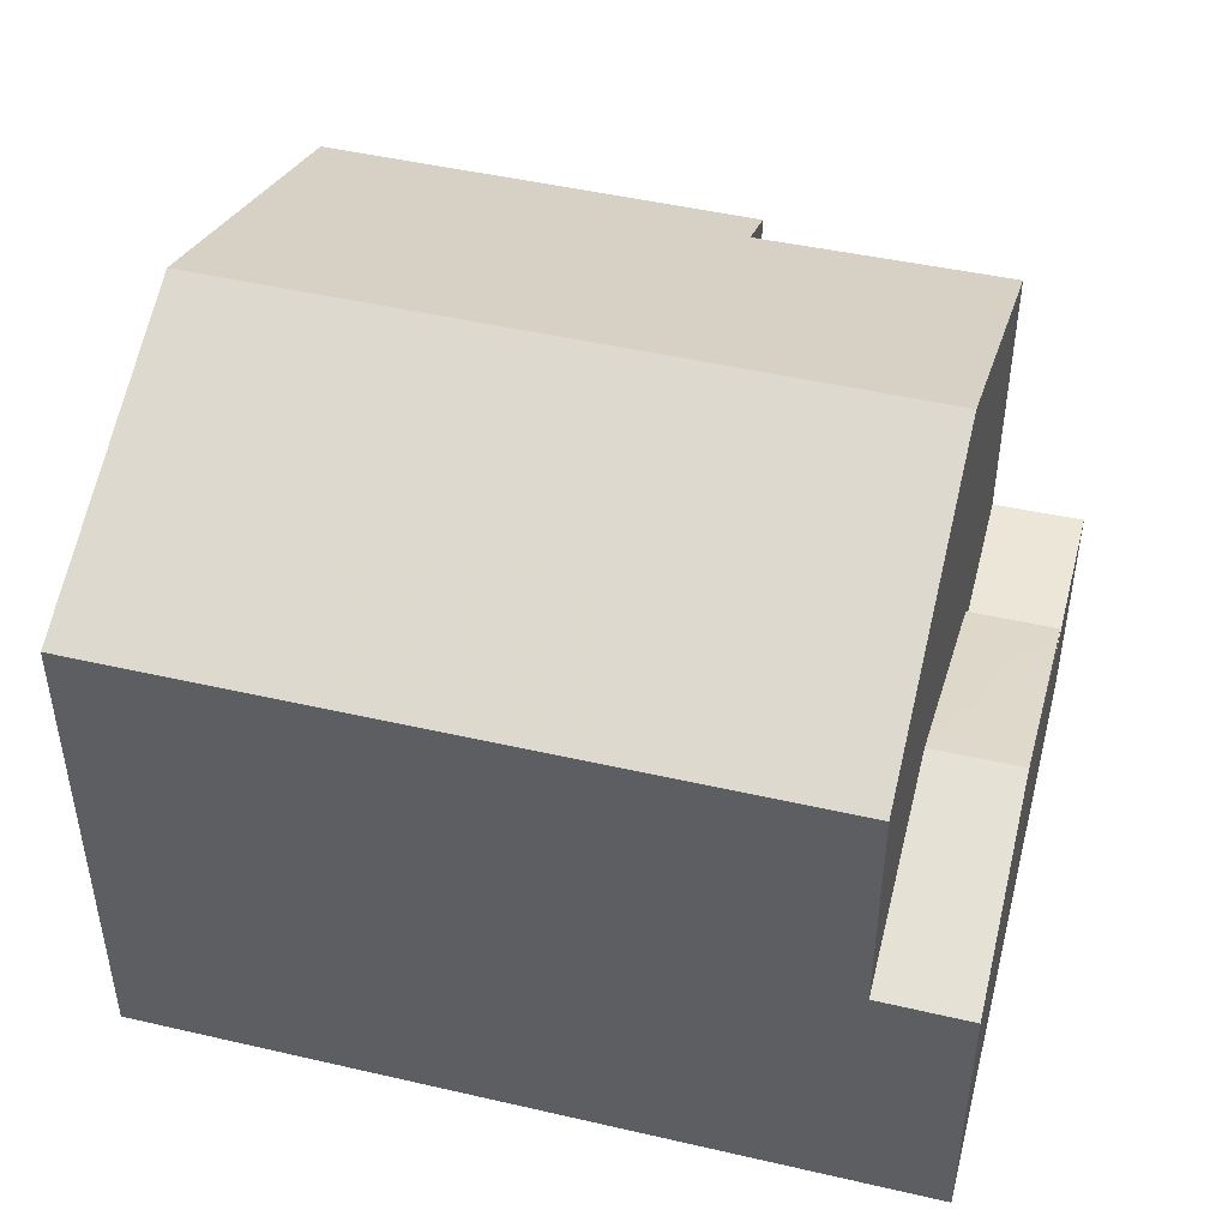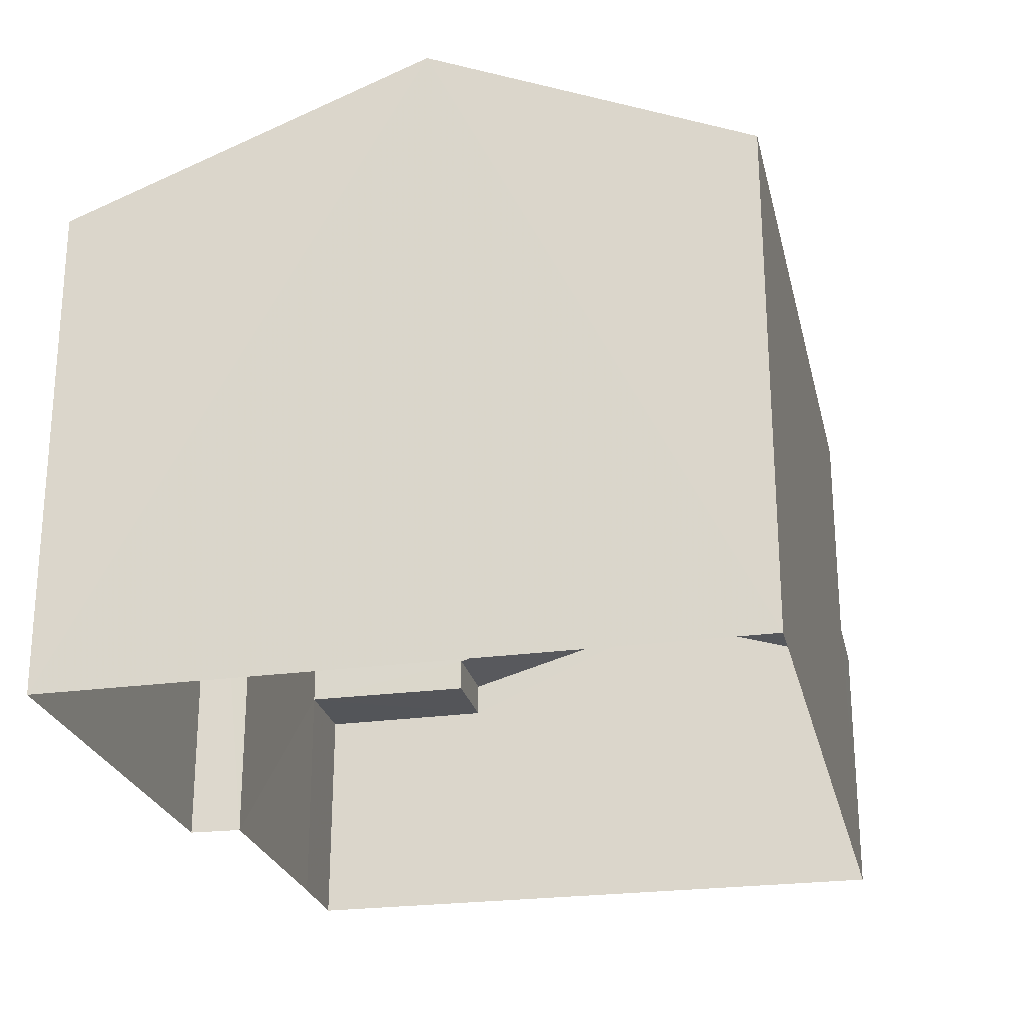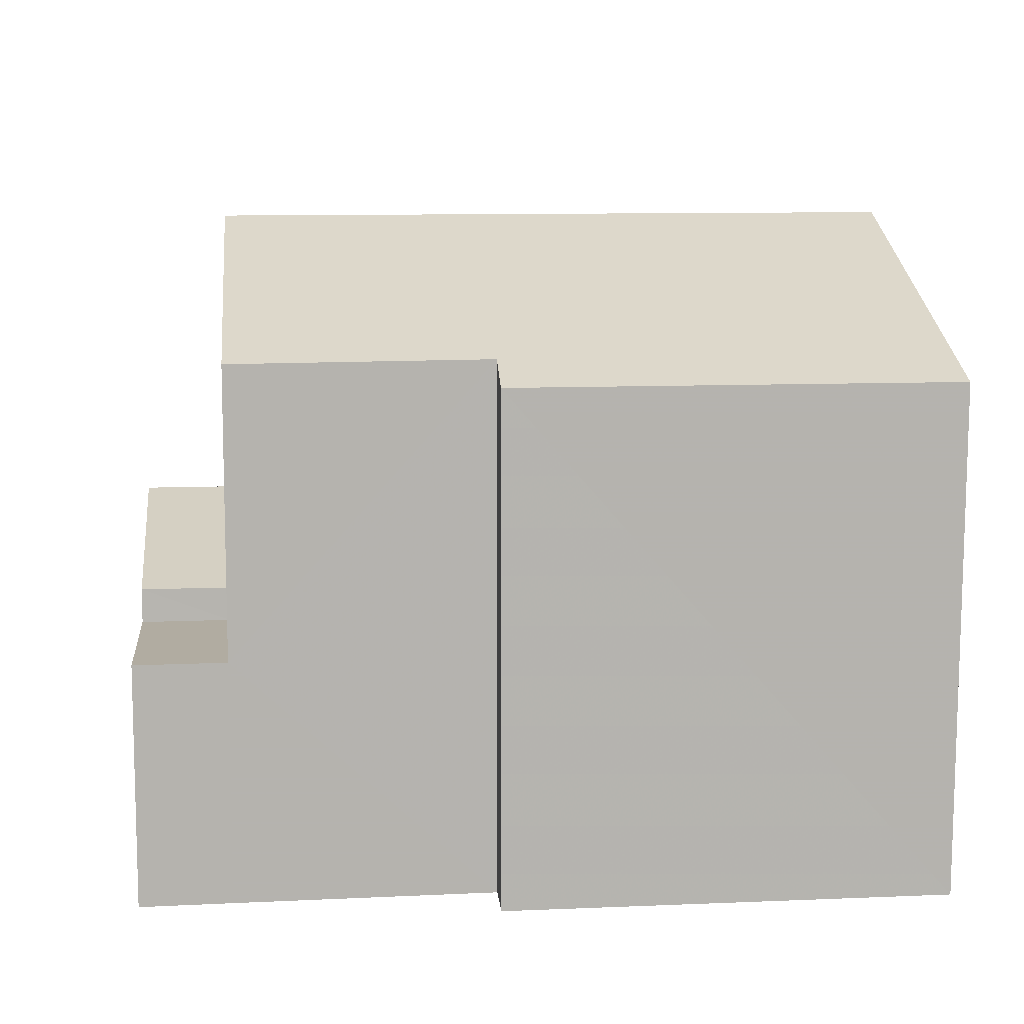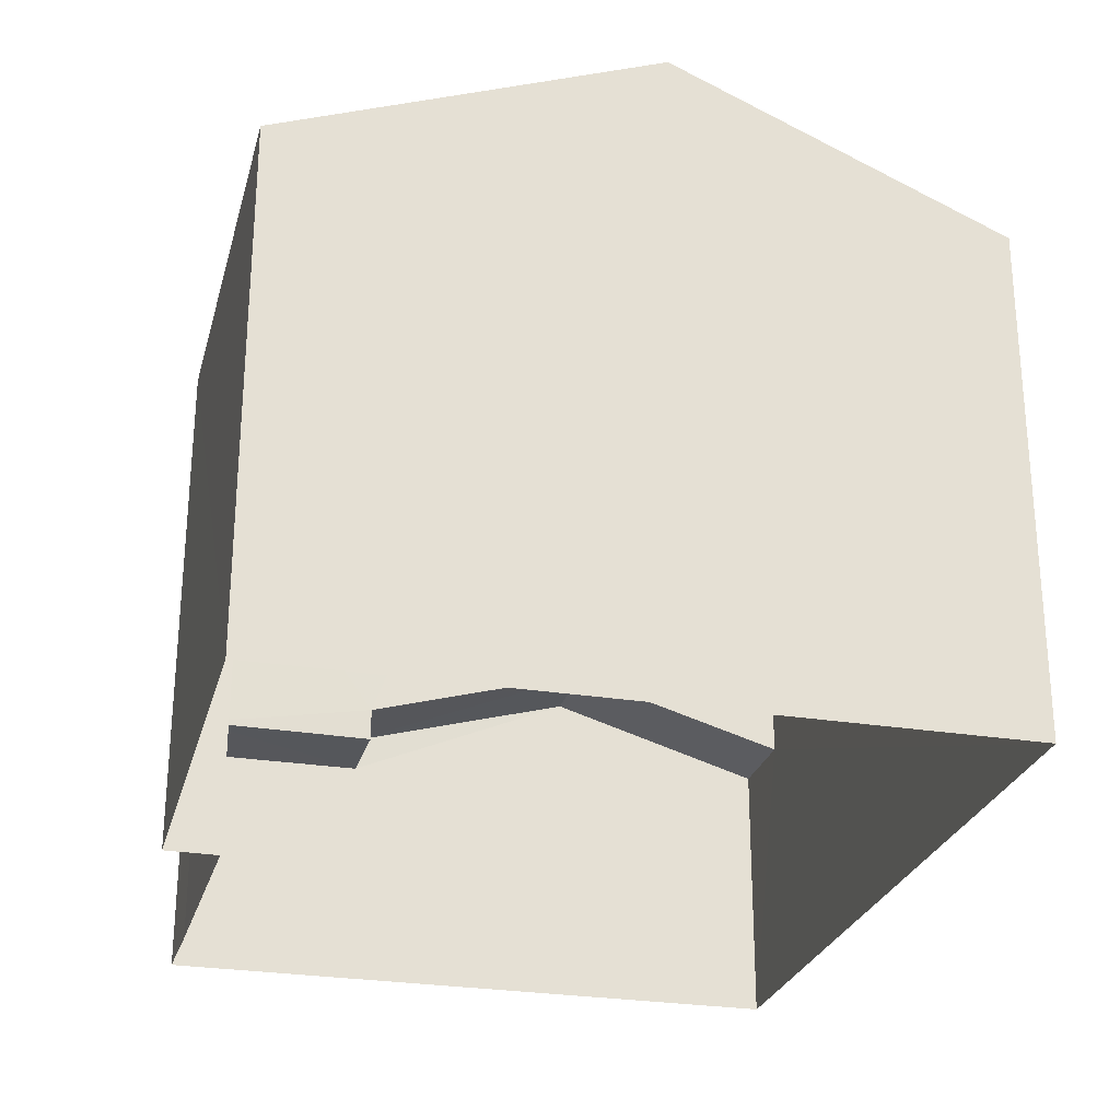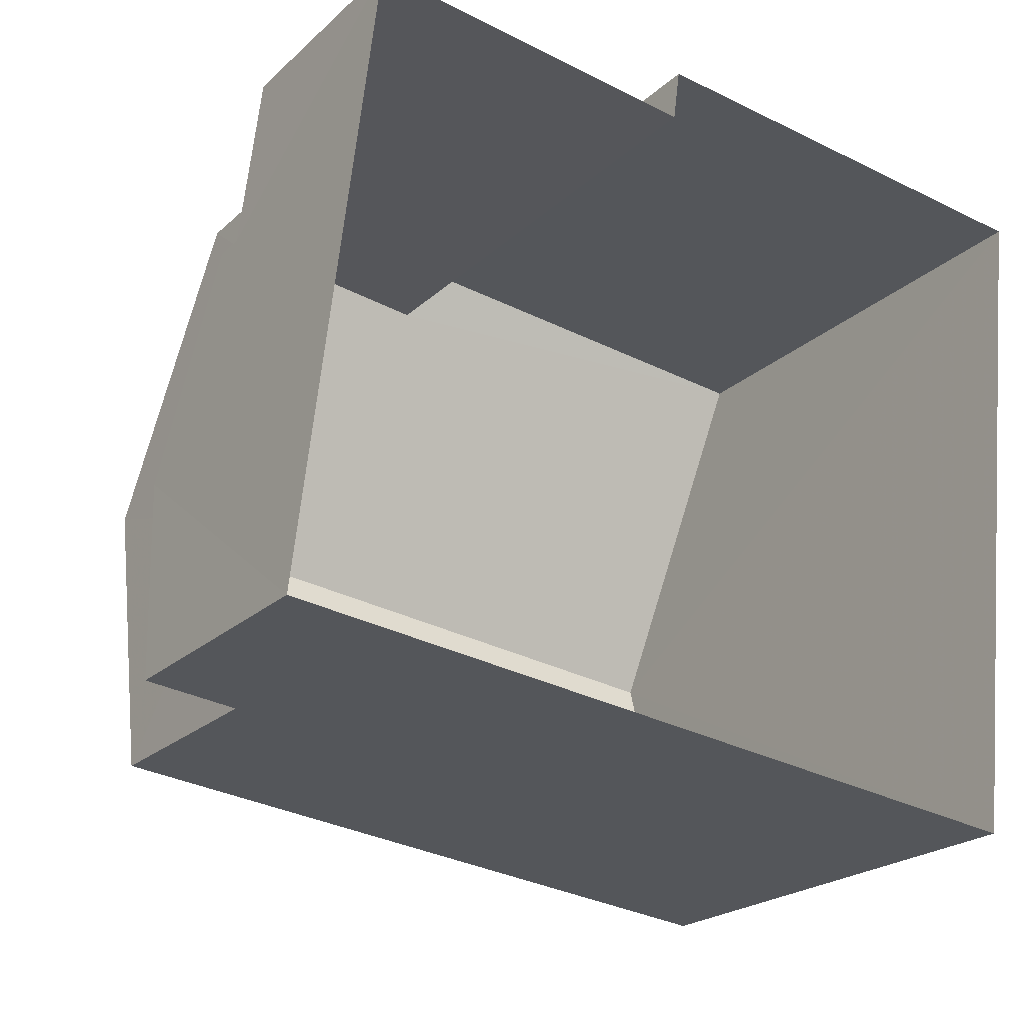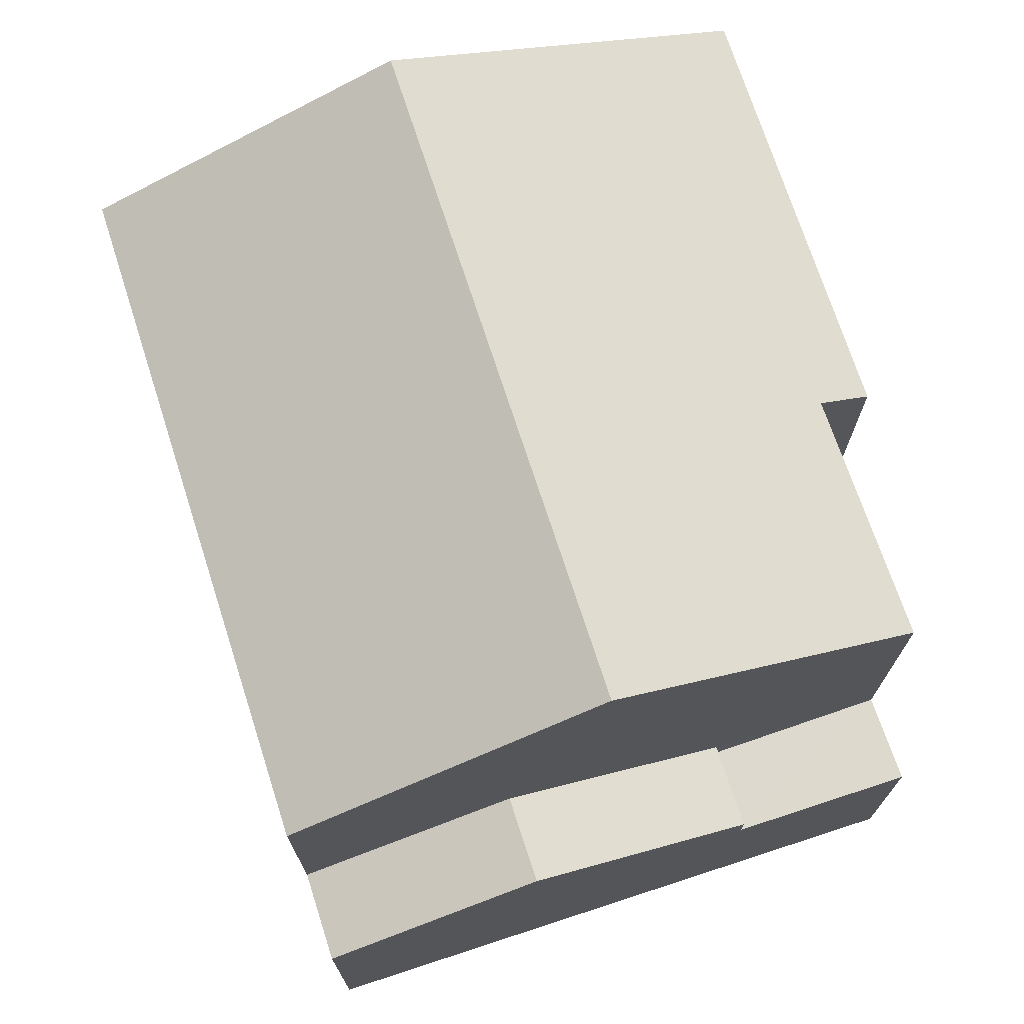
<metadata>
{"format":"obj","ext":"obj","renderer":"f3d","projection":"perspective","resolution":1024,"background":"white","views":[{"elev":46.4,"azim":21.5,"up":"+Z"},{"elev":-24.7,"azim":-70.5,"up":"+Z"},{"elev":10.2,"azim":-179.6,"up":"+Z"},{"elev":-26.7,"azim":-97.7,"up":"+Z"},{"elev":-22.0,"azim":146.9,"up":"+Y"},{"elev":71.8,"azim":78.8,"up":"+Z"}]}
</metadata>
<code>
v -3.111e+05 4.29e+04 3.971
v -3.111e+05 4.29e+04 3.97
v -3.111e+05 4.29e+04 3.972
v -3.111e+05 4.289e+04 3.963
v -3.111e+05 4.29e+04 3.973
v -3.111e+05 4.289e+04 3.968
v -3.111e+05 4.29e+04 3.973
v -3.111e+05 4.289e+04 8.556
v -3.111e+05 4.289e+04 7.66
v -3.111e+05 4.289e+04 8.556
v -3.111e+05 4.289e+04 7.66
v -3.111e+05 4.289e+04 12.68
v -3.111e+05 4.29e+04 11.07
v -3.111e+05 4.289e+04 12.68
v -3.111e+05 4.29e+04 10.79
v -3.111e+05 4.29e+04 11.05
v -3.111e+05 4.29e+04 10.79
v -3.111e+05 4.289e+04 10.78
v -3.111e+05 4.289e+04 10.78
v -3.111e+05 4.289e+04 7.664
v -3.111e+05 4.289e+04 7.664
v -3.111e+05 4.29e+04 7.205
v -3.111e+05 4.289e+04 7.204
v -3.111e+05 4.29e+04 7.206
v -3.111e+05 4.289e+04 7.204
f 1 2 3
f 2 1 4
f 5 6 7
f 6 4 1
f 6 1 7
f 8 9 10
f 8 11 9
f 12 13 14
f 14 13 15
f 12 16 13
f 15 13 17
f 14 18 12
f 14 19 18
f 8 10 20
f 21 8 20
f 22 23 24
f 22 25 23
f 17 2 15
f 17 3 2
f 17 1 3
f 17 13 1
f 15 2 14
f 2 4 14
f 4 19 14
f 18 19 11
f 19 4 11
f 11 6 9
f 11 4 6
f 25 21 20
f 23 25 20
f 9 6 10
f 20 10 23
f 23 5 24
f 23 6 5
f 10 6 23
f 7 1 22
f 22 13 16
f 22 1 13
f 18 11 8
f 25 22 21
f 8 21 12
f 18 8 12
f 21 22 16
f 12 21 16
f 7 22 24
f 5 7 24

</code>
